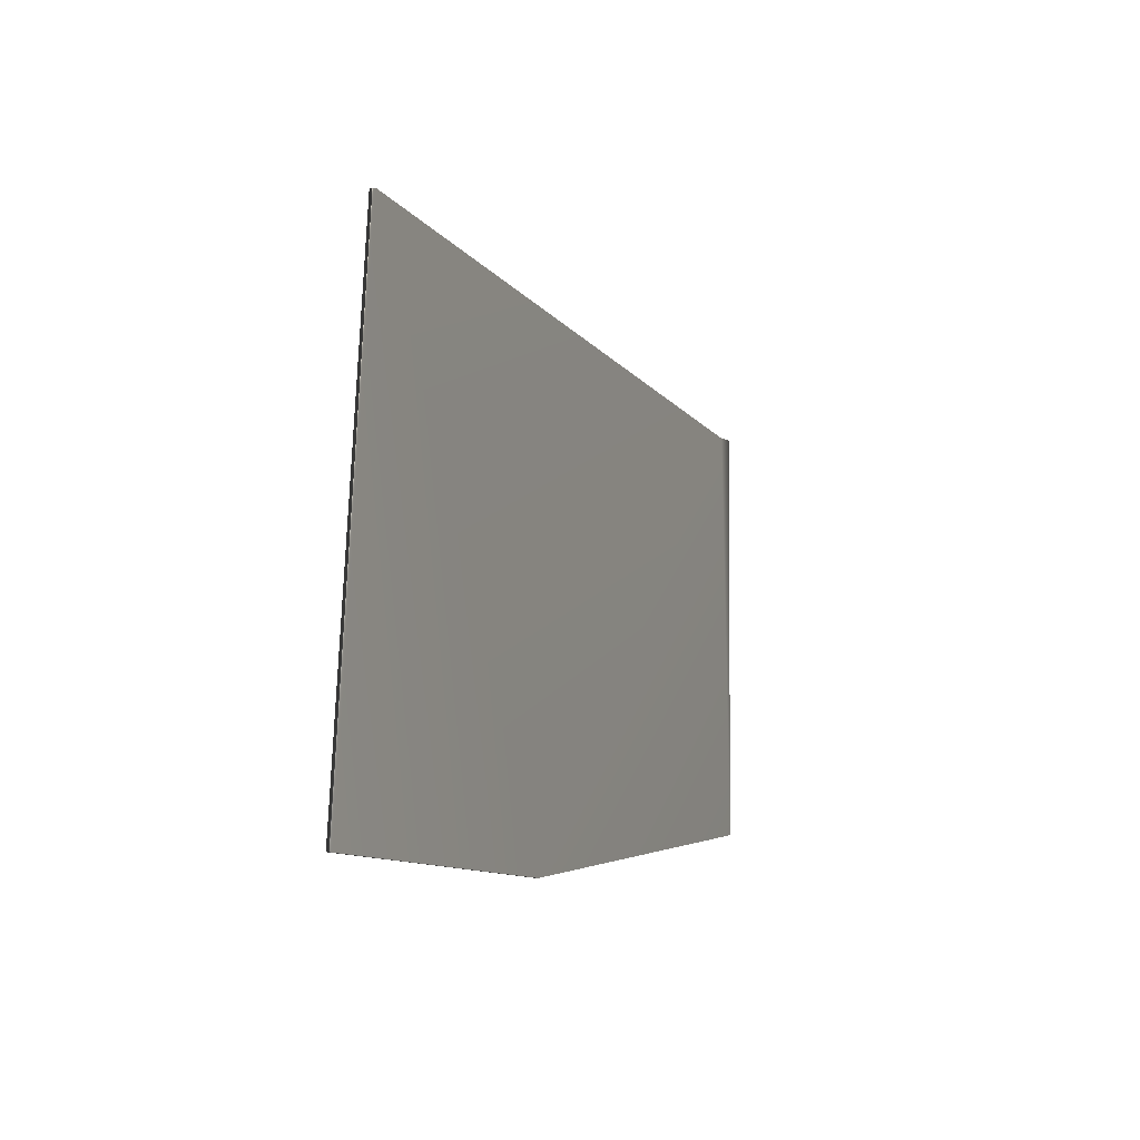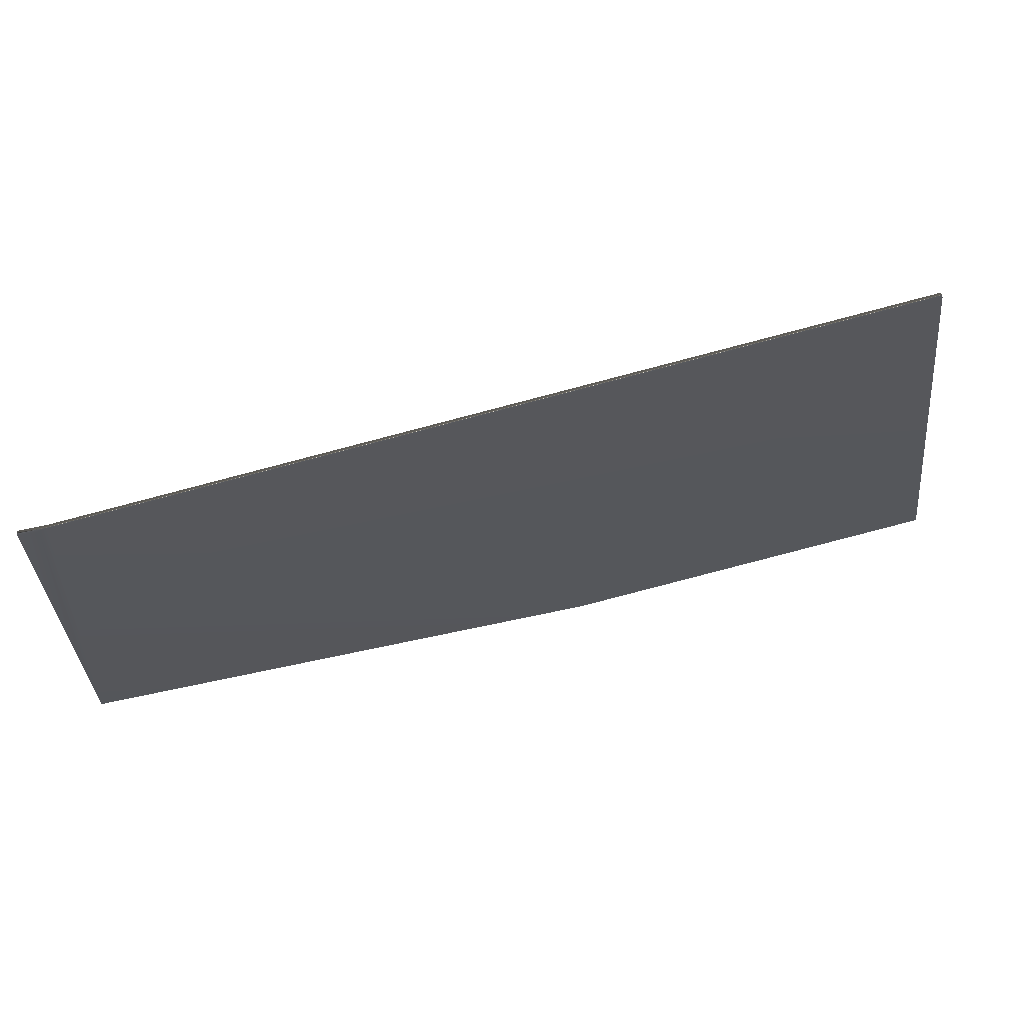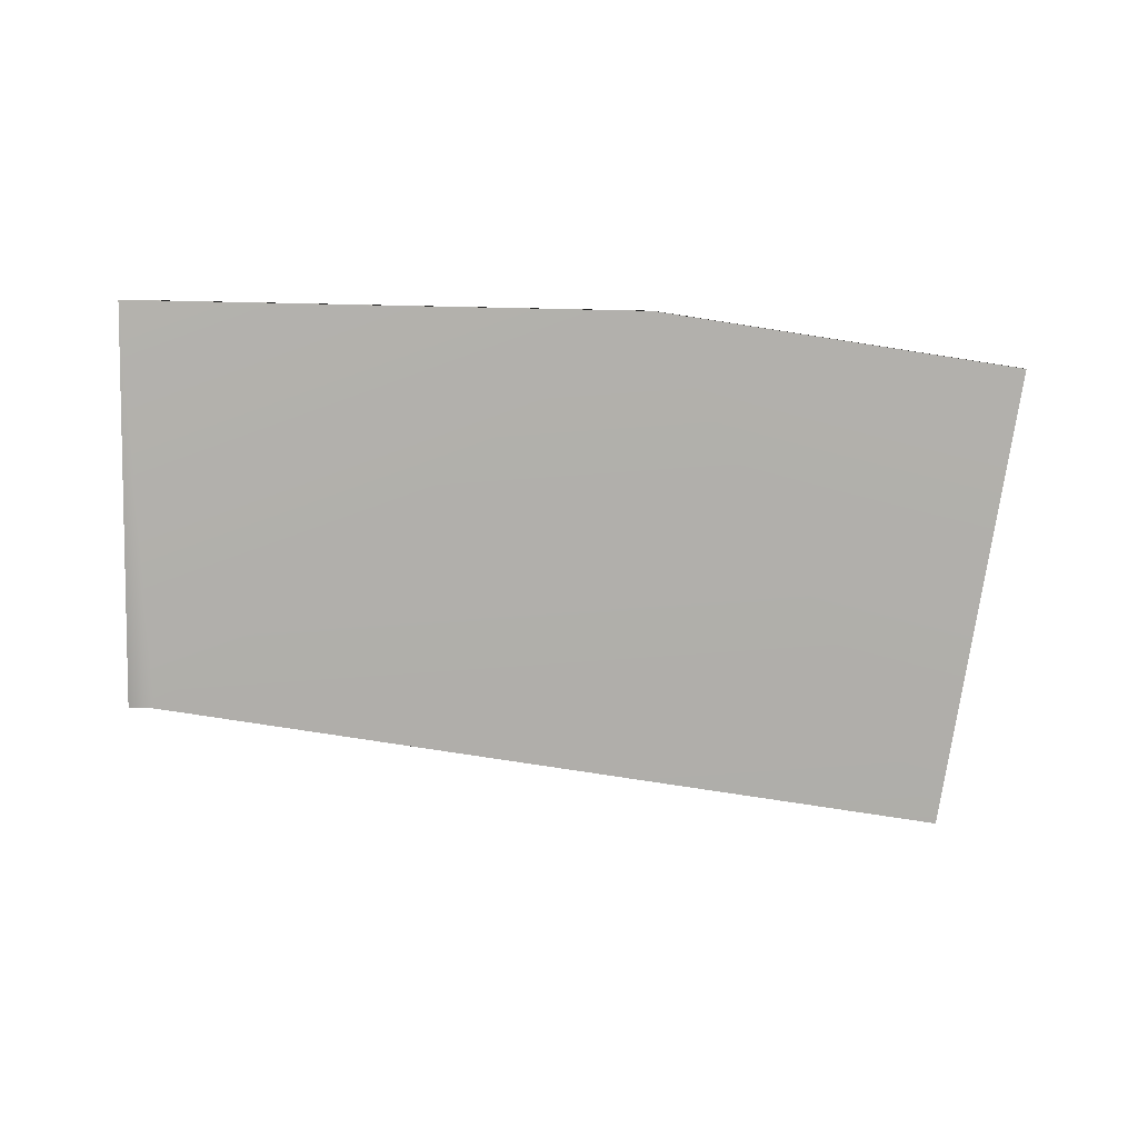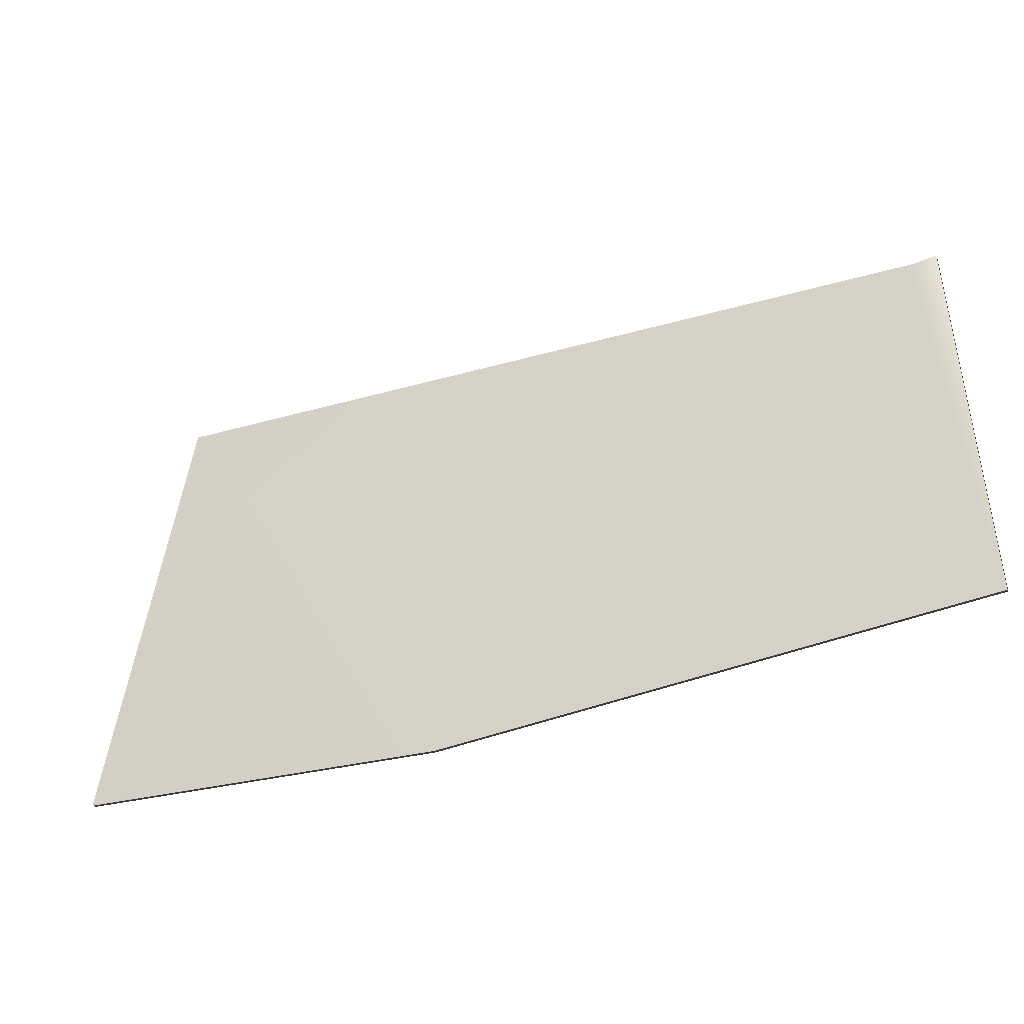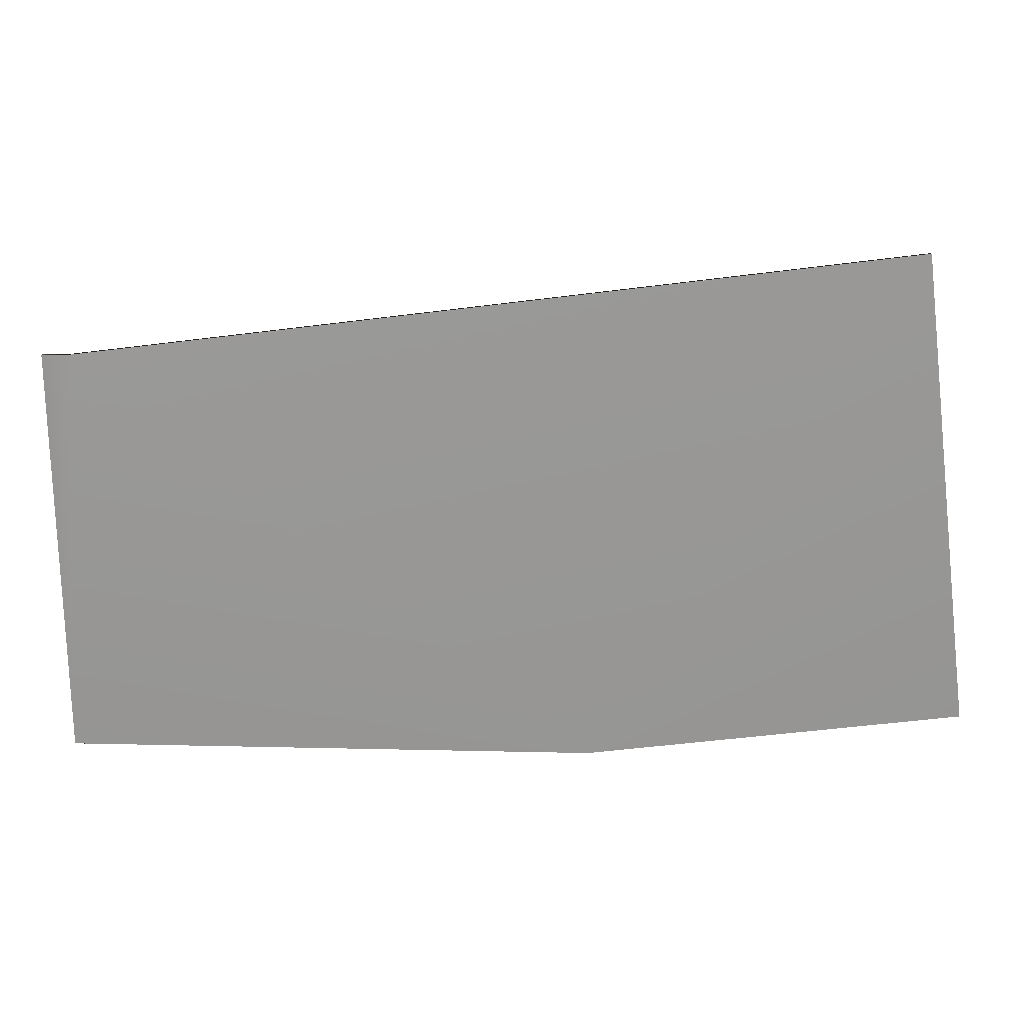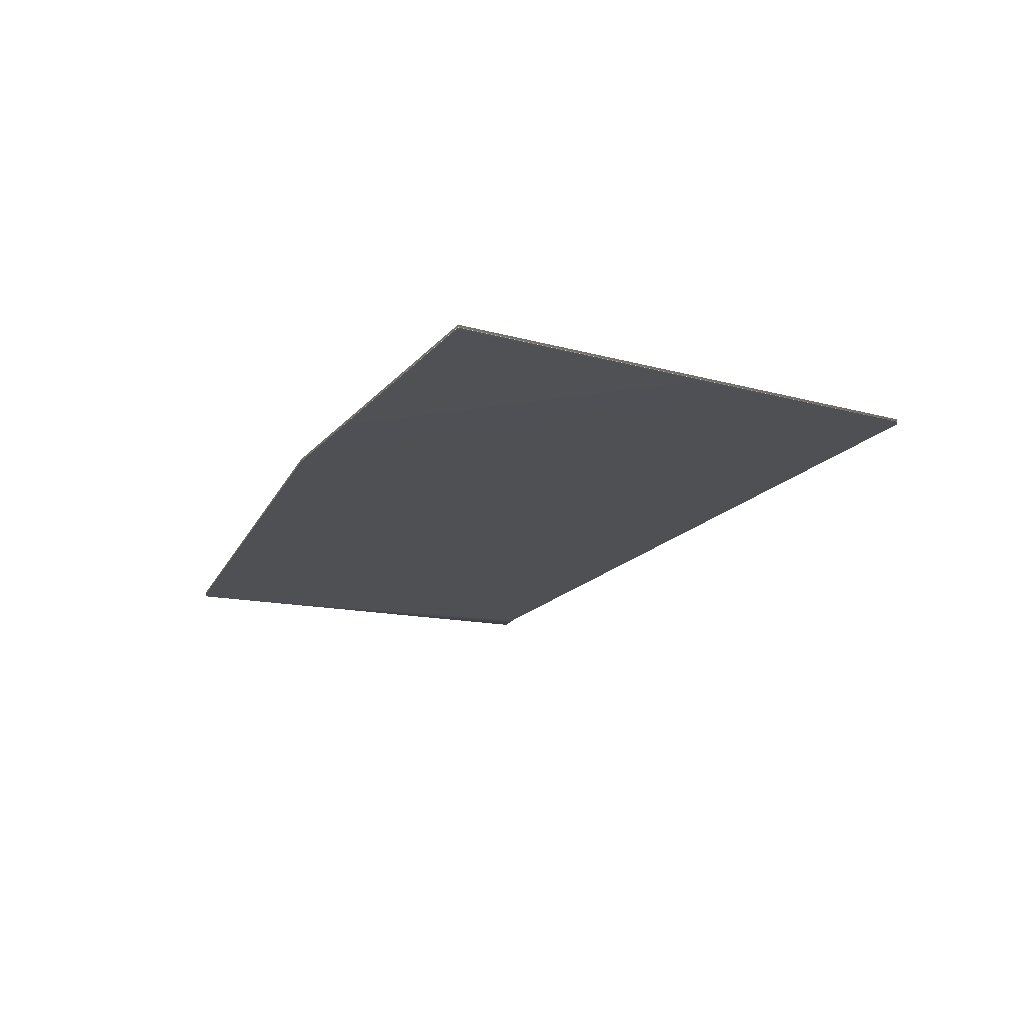
<metadata>
{"format":"obj","ext":"obj","renderer":"f3d","projection":"perspective","resolution":1024,"background":"white","views":[{"elev":-2.4,"azim":-68.3,"up":"+Z"},{"elev":63.8,"azim":167.5,"up":"+Z"},{"elev":-78.3,"azim":178.8,"up":"+Y"},{"elev":-42.5,"azim":25.2,"up":"+Z"},{"elev":21.5,"azim":-177.7,"up":"+Z"},{"elev":-18.8,"azim":-109.9,"up":"+Y"}]}
</metadata>
<code>
v 18.39 12.02 -30.75
v 18.39 11.83 -30.75
v 20.69 12.02 -13.3
v 20.69 11.83 -13.3
v 50.52 12.02 -17.24
v 50.52 11.83 -17.24
v 51.49 12.02 -17.24
v 51.49 11.83 -17.24
v 51.49 11.83 -32.58
v 32.09 11.83 -32.58
v 32.09 12.02 -32.58
v 51.49 12.02 -32.58
f 1 2 3
f 3 2 4
f 3 4 5
f 5 4 6
f 5 6 7
f 7 6 8
f 9 6 10
f 10 6 4
f 10 4 2
f 9 8 6
f 11 10 1
f 1 10 2
f 7 8 12
f 12 8 9
f 1 3 11
f 11 3 5
f 11 5 12
f 12 5 7
f 12 9 11
f 11 9 10

</code>
